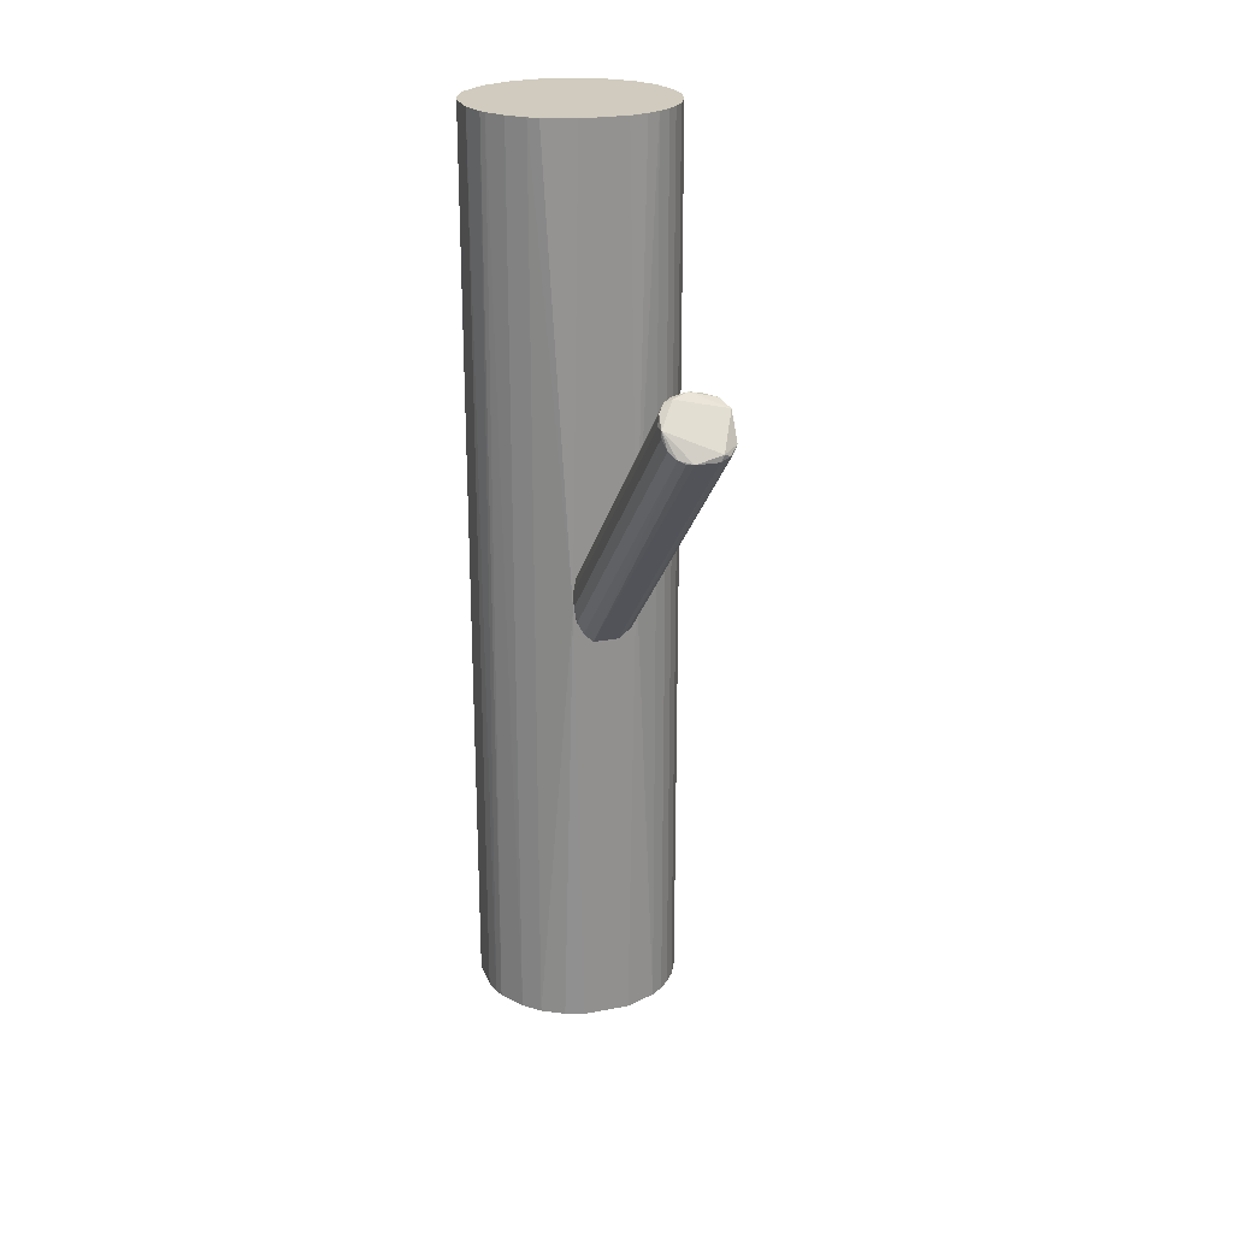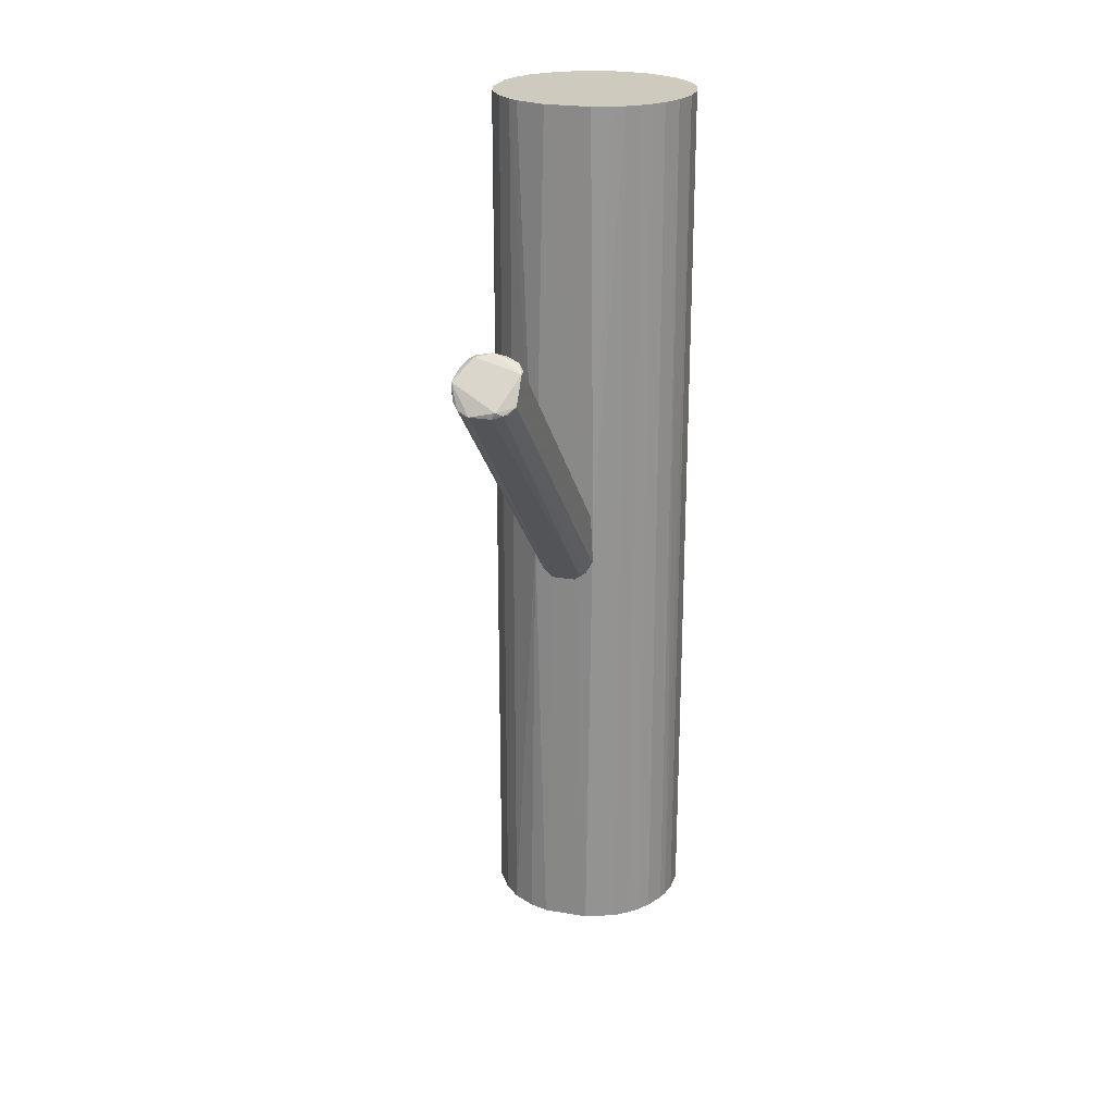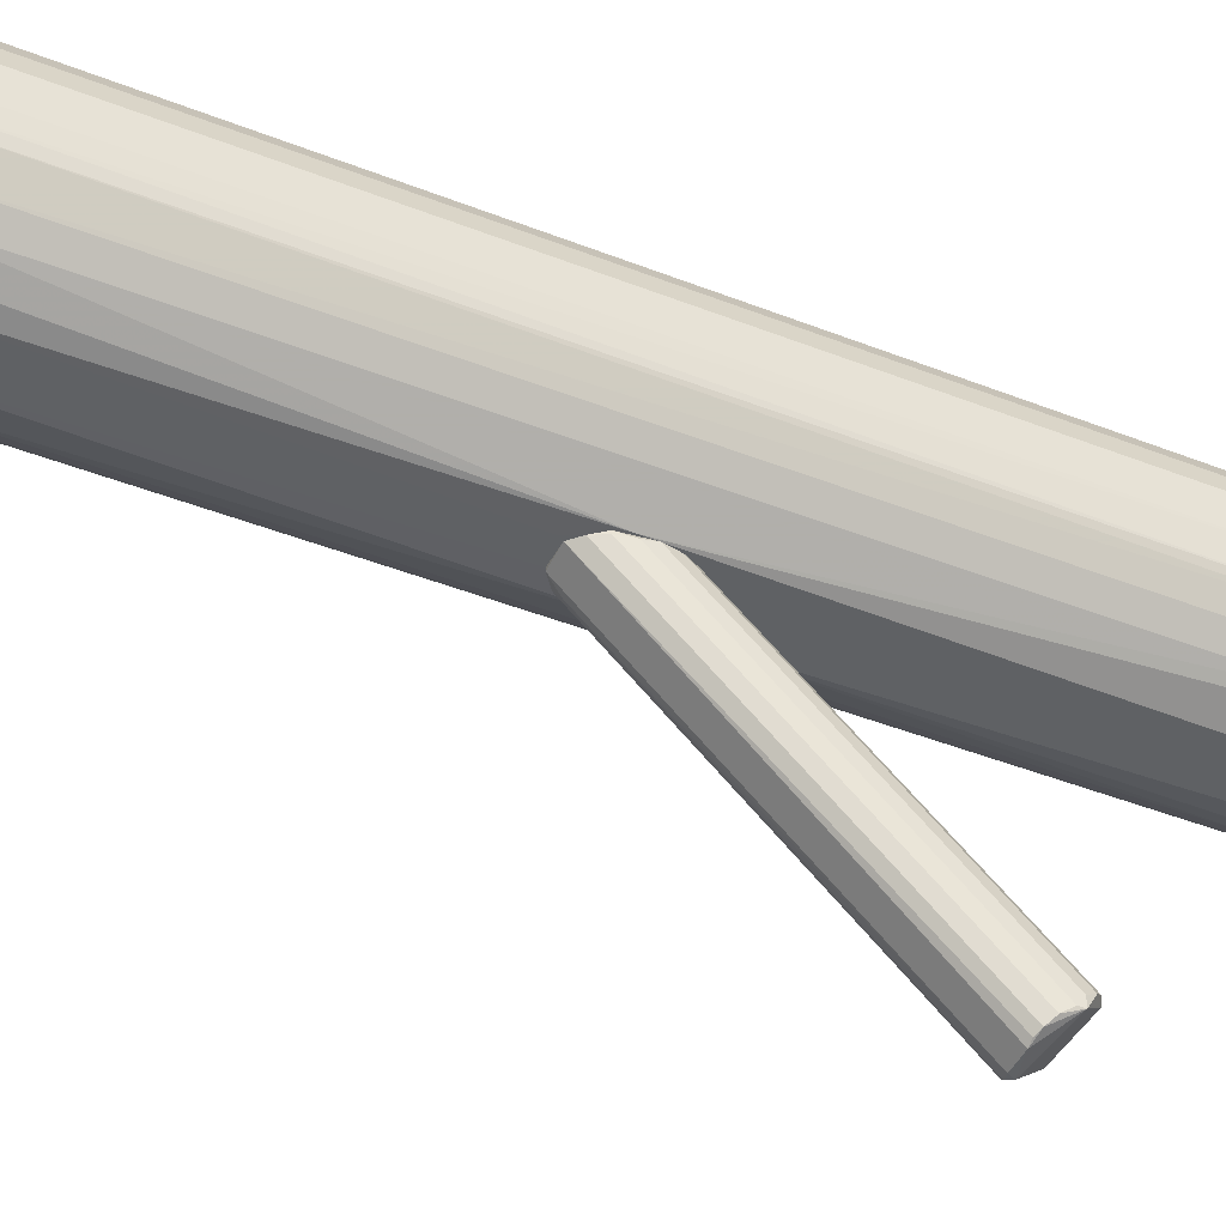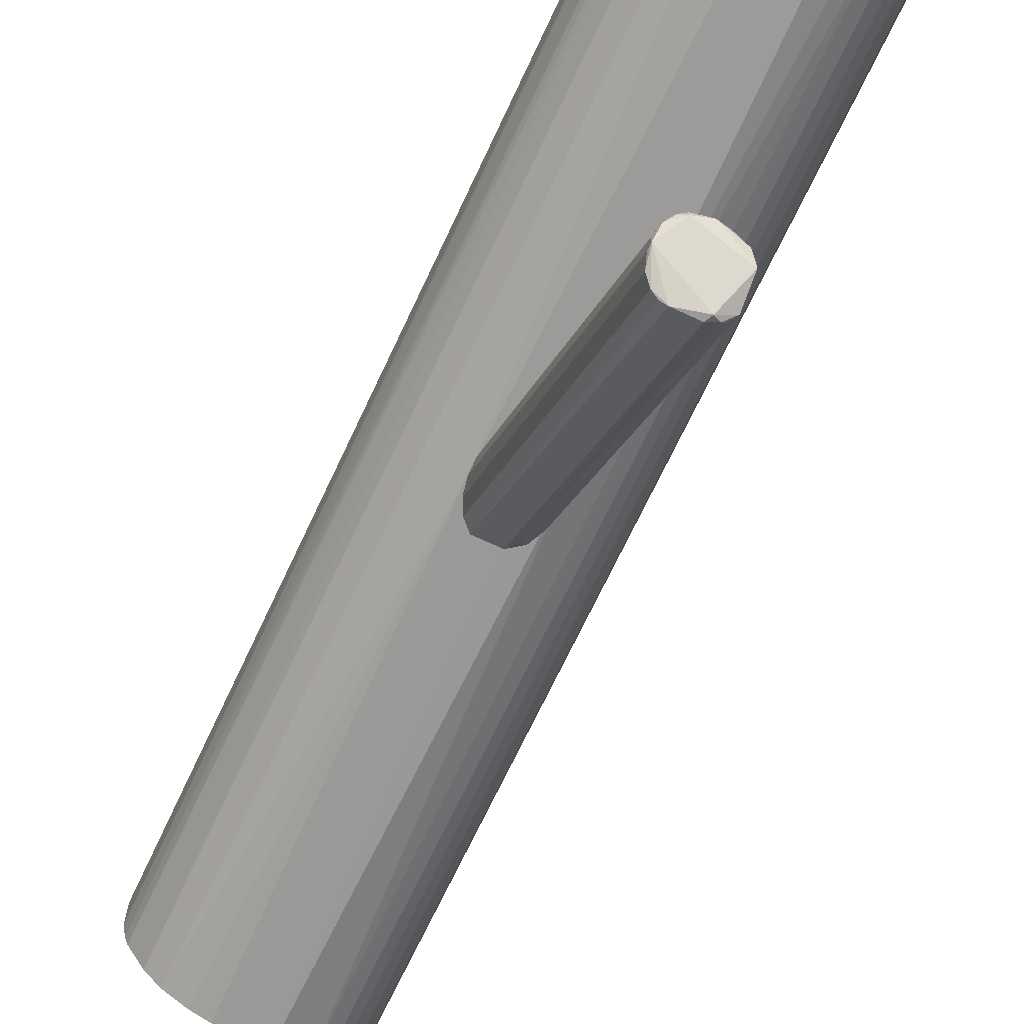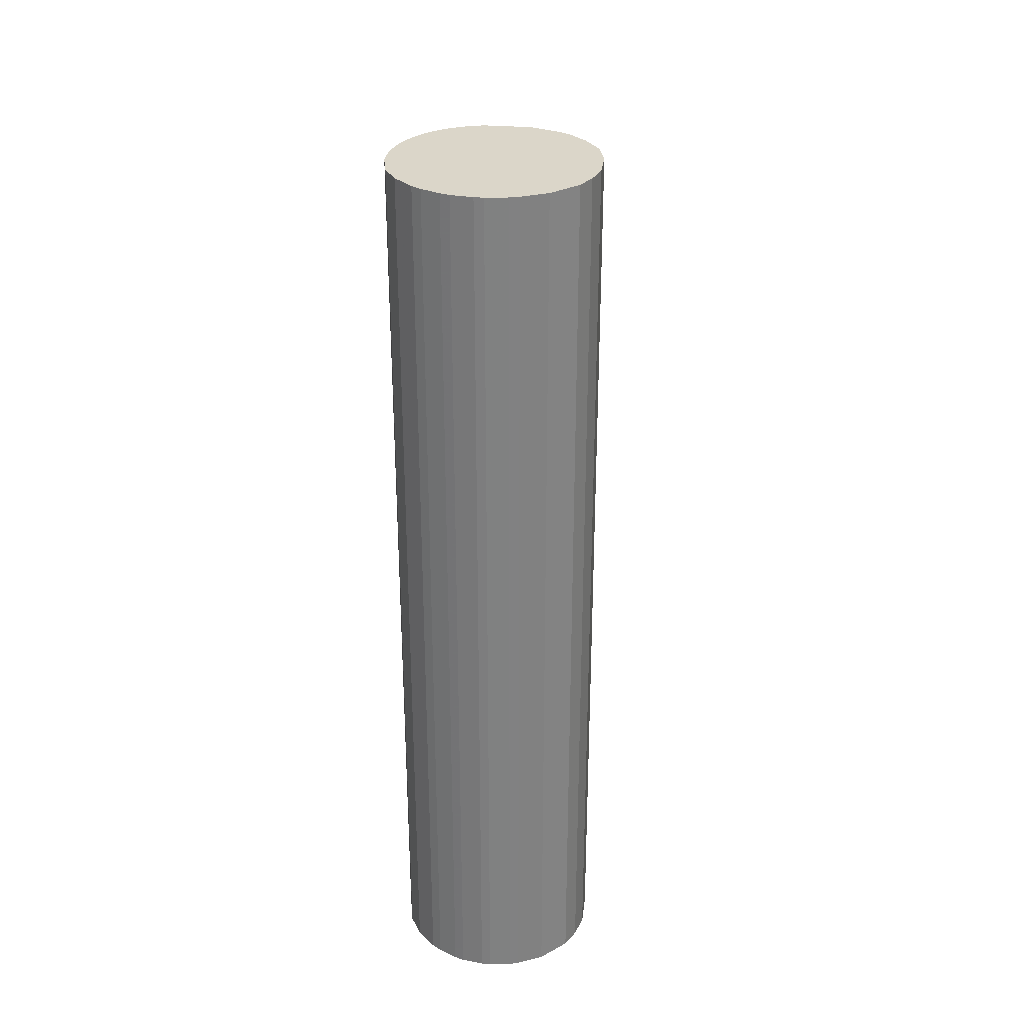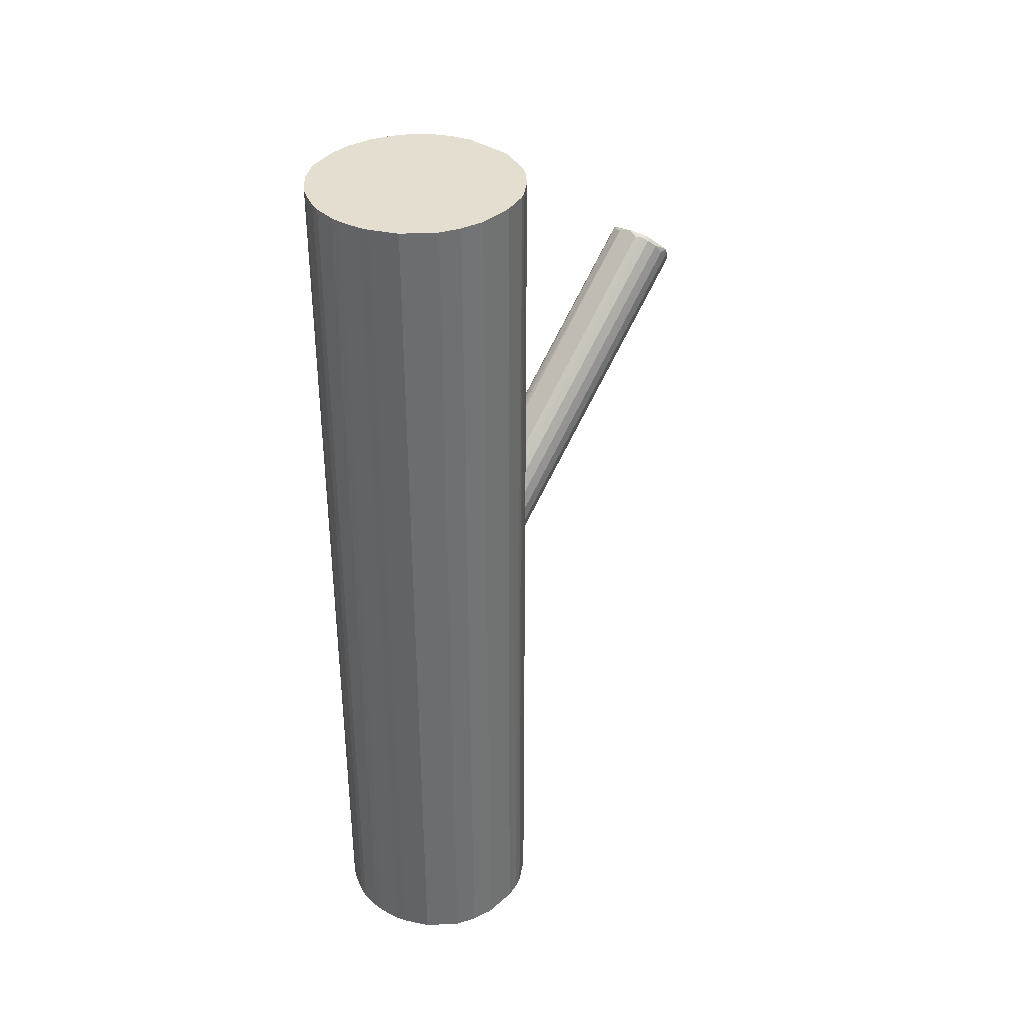
<metadata>
{"format":"obj","ext":"obj","renderer":"f3d","projection":"perspective","resolution":1024,"background":"white","views":[{"elev":23.4,"azim":-17.8,"up":"+Z"},{"elev":23.2,"azim":16.5,"up":"+Z"},{"elev":-45.9,"azim":-114.0,"up":"+Y"},{"elev":-69.3,"azim":-25.1,"up":"+Y"},{"elev":29.8,"azim":-172.9,"up":"+Z"},{"elev":36.4,"azim":-138.4,"up":"+Z"}]}
</metadata>
<code>
o convex_0
v -0.003973 0.007491 0.01137
v -0.002508 -0.05555 0.05387
v -0.002508 -0.04822 0.04654
v 0.007021 0.005288 0.009175
v 0.002623 -0.04455 0.06413
v -0.00324 0.006757 -0.008423
v 0.007021 -0.05261 0.05607
v -0.00764 -0.04894 0.05973
v 0.005555 0.006751 -0.006221
v -0.00764 0.006757 0.000373
v -0.003973 -0.04528 0.06413
v 0.007021 -0.04748 0.06194
v -0.006906 -0.05261 0.05607
v 0.004088 0.007491 0.01137
v 0.002623 -0.05555 0.05387
v -0.006906 0.007491 0.006973
v 0.007021 0.007491 -0.003286
v 0.002623 0.006757 -0.008423
v -0.00544 0.006757 -0.006221
v -0.002508 0.007491 0.0121
v -0.00544 -0.04602 0.0634
v -0.00764 -0.05115 0.05973
v -0.00544 -0.05408 0.0546
v 0.005555 -0.04602 0.06341
v 0.004821 -0.05482 0.0546
v 0.007021 -0.04895 0.06194
v -0.006906 0.007491 -0.003286
v -0.000309 -0.04528 0.06487
v 0.002623 0.007491 0.0121
v 0.003355 -0.05555 0.05533
v -0.006906 -0.04749 0.06193
v -0.00764 0.007491 0.003307
v 0.005555 0.007491 0.0099
v -0.00544 0.007491 0.009907
v 0.004088 0.004554 -0.005489
v -0.006906 0.006757 -0.003286
v -0.002508 -0.04455 0.06413
v 0.002623 0.007491 -0.008423
v -0.003973 -0.04675 0.06413
v -0.003973 -0.05482 0.05387
v 0.005555 -0.05408 0.05461
v 0.007021 0.006017 -0.002562
v -0.00764 -0.05115 0.05827
f 13 22 43
f 3 2 6
f 7 4 12
f 2 3 15
f 1 14 16
f 16 14 17
f 4 7 17
f 3 6 18
f 15 3 18
f 14 1 20
f 8 10 22
f 19 6 23
f 2 22 23
f 22 13 23
f 14 5 24
f 7 12 26
f 12 24 26
f 16 17 27
f 6 19 27
f 24 5 28
f 26 24 28
f 5 14 29
f 14 20 29
f 20 28 29
f 28 5 29
f 2 15 30
f 22 2 30
f 25 7 30
f 15 25 30
f 7 26 30
f 26 22 30
f 16 8 31
f 8 22 31
f 10 8 32
f 8 16 32
f 27 10 32
f 16 27 32
f 12 4 33
f 17 14 33
f 4 17 33
f 24 12 33
f 14 24 33
f 11 1 34
f 1 16 34
f 21 11 34
f 16 31 34
f 31 21 34
f 18 9 35
f 15 18 35
f 9 25 35
f 25 15 35
f 13 10 36
f 19 23 36
f 23 13 36
f 10 27 36
f 27 19 36
f 1 11 37
f 20 1 37
f 11 28 37
f 28 20 37
f 17 9 38
f 9 18 38
f 18 6 38
f 27 17 38
f 6 27 38
f 11 21 39
f 22 26 39
f 28 11 39
f 26 28 39
f 21 31 39
f 31 22 39
f 6 2 40
f 2 23 40
f 23 6 40
f 7 25 41
f 25 9 41
f 17 7 42
f 9 17 42
f 7 41 42
f 41 9 42
f 10 13 43
f 22 10 43
o convex_1
v 0.006289 0.05514 0.1066
v -0.00324 0.007491 -0.009146
v 0.002623 0.007491 -0.009146
v 0.001153 0.05587 -0.1066
v -0.02377 0.03608 0.1066
v 0.02241 0.02289 0.1066
v 0.02388 0.03461 -0.1066
v -0.0223 0.02215 -0.1066
v -0.01277 0.01116 0.1066
v 0.01288 0.01116 -0.1066
v -0.01423 0.05147 -0.1066
v 0.01948 0.04634 0.1066
v -0.01423 0.05147 0.1066
v 0.00995 0.009694 0.1066
v 0.01508 0.05074 -0.1066
v -0.009835 0.009694 -0.1066
v -0.0223 0.04121 -0.1066
v -0.0223 0.02215 0.1066
v 0.02022 0.01849 -0.1066
v 0.02388 0.03461 0.1066
v -0.006169 0.05514 0.1066
v 0.01801 0.01556 0.1066
v -0.0201 0.04561 0.1066
v 0.02241 0.04121 -0.1066
v -0.01863 0.01629 -0.1066
v -0.02377 0.02802 -0.1066
v -0.005437 0.00823 0.1066
v 0.005552 0.008226 -0.1066
v 0.02388 0.02876 -0.1066
v -0.008371 0.05441 -0.1066
v -0.007639 0.007491 -0.000355
v 0.007021 0.007491 0.006202
v 0.01288 0.0522 0.1066
v 0.008485 0.0544 -0.1066
v -0.01863 0.01629 0.1066
v -0.01497 0.01263 -0.1066
v -0.0201 0.04561 -0.1066
v -0.02377 0.02802 0.1066
v -0.02377 0.03608 -0.1066
v 0.02241 0.04121 0.1066
v 0.01948 0.04634 -0.1066
v -0.001039 0.05587 0.1066
v 0.02388 0.02876 0.1066
v -0.005437 0.00823 -0.1066
v 0.005552 0.00823 0.1066
v 0.01288 0.01116 0.1066
v 0.01582 0.01336 -0.1066
v 0.02314 0.02509 -0.1066
v -0.006169 0.05514 -0.1066
v -0.0223 0.04121 0.1066
v 0.02022 0.01849 0.1066
v 0.01508 0.05074 0.1066
v -0.01497 0.01263 0.1066
v 0.006289 0.05514 -0.1066
v -0.008371 0.05441 0.1066
v -0.02157 0.02069 0.1066
v -0.02303 0.02436 -0.1066
v 0.01582 0.01336 0.1066
v 0.01288 0.0522 -0.1066
v -0.001039 0.05587 -0.1066
v 0.001153 0.05587 0.1066
v 0.02241 0.02289 -0.1066
v 0.01801 0.01556 -0.1066
v 0.008485 0.0544 0.1066
f 77 44 107
f 44 48 49
f 47 50 51
f 49 48 52
f 51 50 53
f 47 51 54
f 44 49 55
f 48 44 56
f 49 52 57
f 50 47 58
f 51 53 59
f 54 51 60
f 52 48 61
f 53 50 62
f 55 49 63
f 56 44 64
f 49 57 65
f 48 56 66
f 56 54 66
f 50 58 67
f 63 50 67
f 51 59 68
f 60 51 69
f 57 52 70
f 46 45 71
f 59 53 71
f 62 50 72
f 50 63 72
f 47 54 73
f 54 56 73
f 45 46 74
f 70 52 74
f 46 71 75
f 71 53 75
f 74 46 75
f 70 74 75
f 44 55 76
f 58 47 77
f 52 61 78
f 78 68 79
f 68 59 79
f 59 74 79
f 54 60 80
f 66 54 80
f 60 66 80
f 61 48 81
f 48 69 81
f 48 60 82
f 69 48 82
f 60 69 82
f 55 63 83
f 67 55 83
f 63 67 83
f 58 55 84
f 67 58 84
f 55 67 84
f 64 44 85
f 63 49 86
f 72 63 86
f 71 45 87
f 59 71 87
f 45 74 87
f 74 59 87
f 57 70 88
f 75 57 88
f 70 75 88
f 65 57 89
f 75 53 89
f 57 75 89
f 53 62 90
f 89 53 90
f 62 72 91
f 86 49 91
f 72 86 91
f 47 73 92
f 73 64 92
f 64 85 92
f 60 48 93
f 48 66 93
f 66 60 93
f 62 49 94
f 49 65 94
f 65 62 94
f 55 58 95
f 76 55 95
f 58 76 95
f 74 52 96
f 52 78 96
f 78 79 96
f 79 74 96
f 47 44 97
f 44 77 97
f 77 47 97
f 56 64 98
f 73 56 98
f 64 73 98
f 61 51 99
f 51 68 99
f 78 61 99
f 68 78 99
f 51 61 100
f 69 51 100
f 61 81 100
f 81 69 100
f 65 89 101
f 90 65 101
f 89 90 101
f 76 58 102
f 58 77 102
f 77 76 102
f 85 47 103
f 47 92 103
f 92 85 103
f 44 47 104
f 85 44 104
f 47 85 104
f 49 62 105
f 91 49 105
f 62 91 105
f 62 65 106
f 90 62 106
f 65 90 106
f 44 76 107
f 76 77 107

</code>
